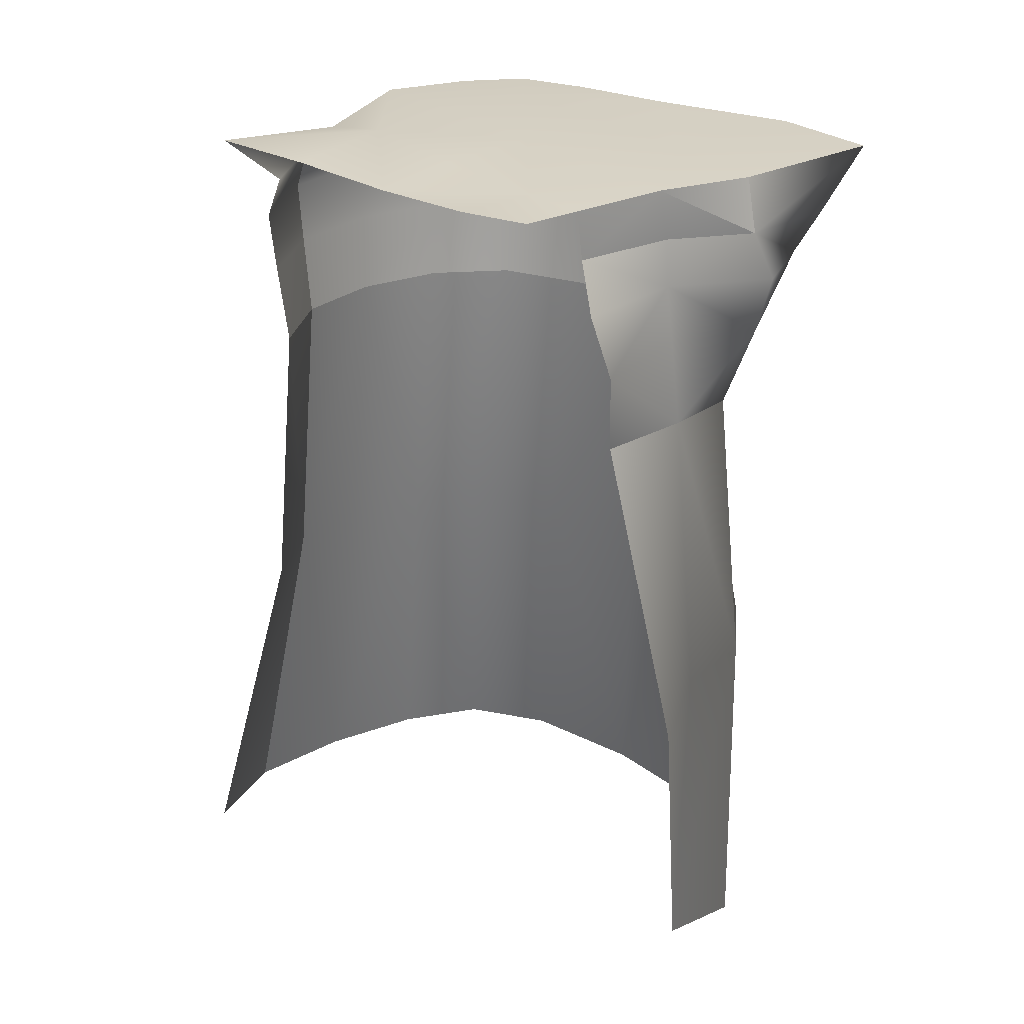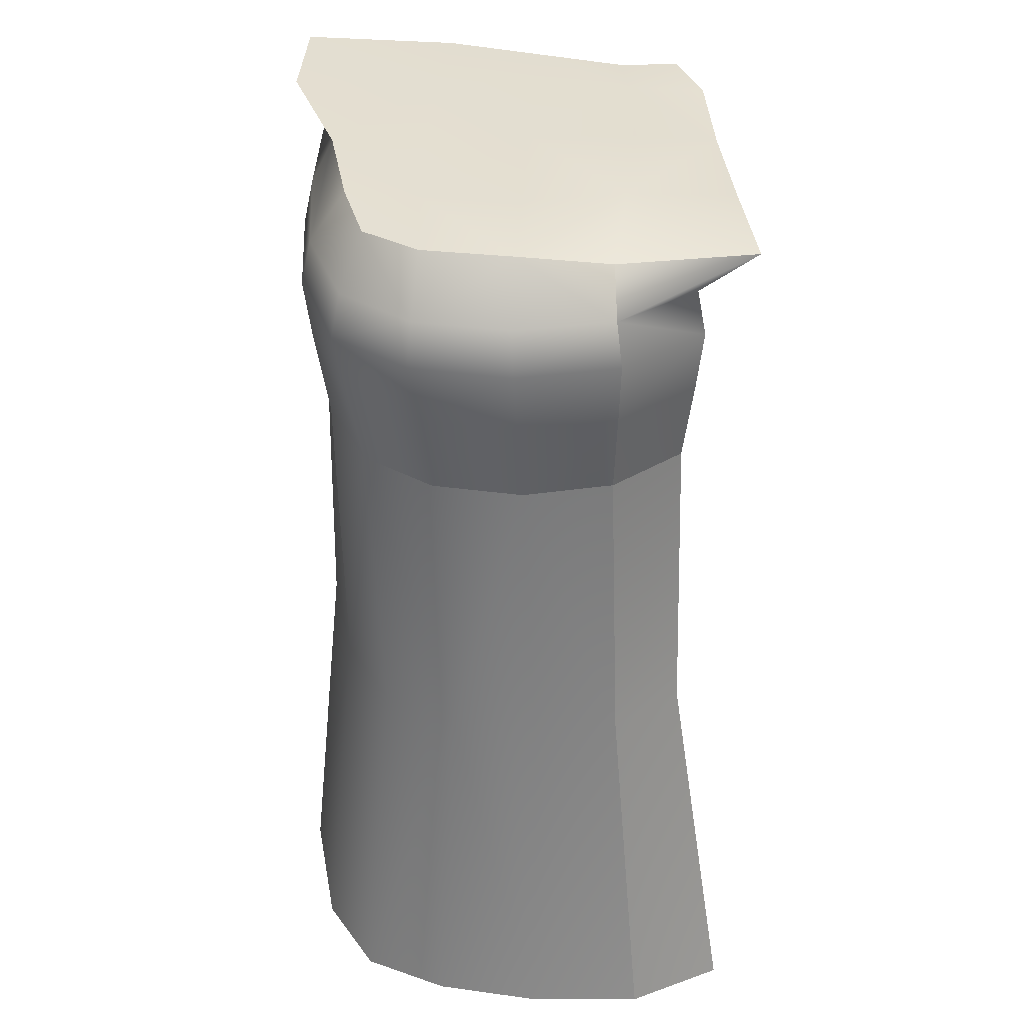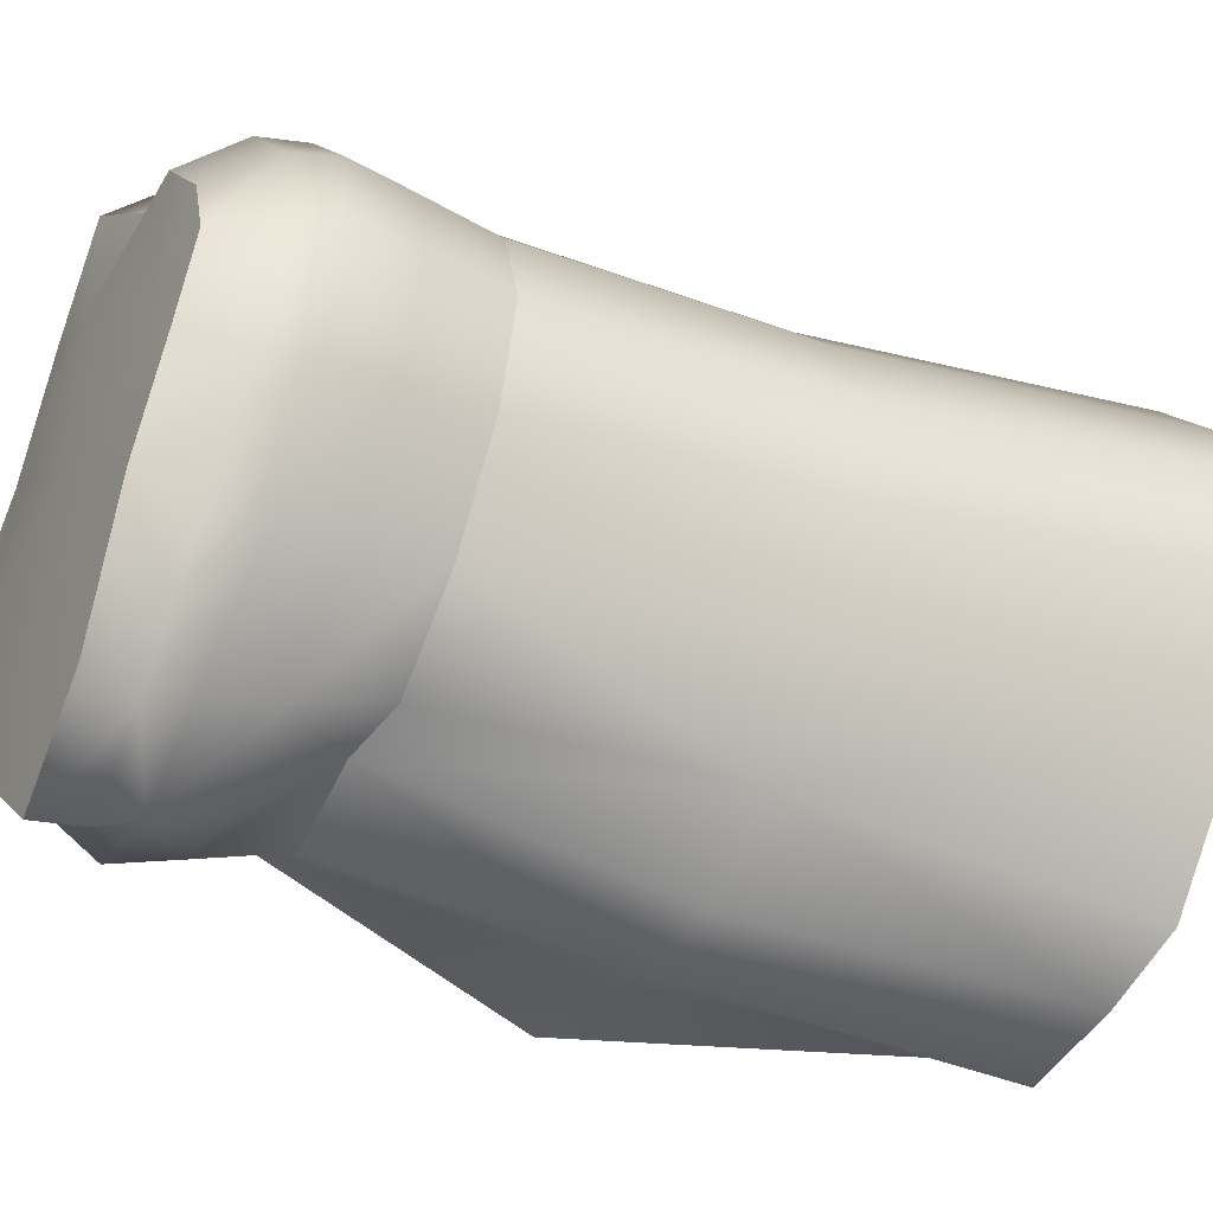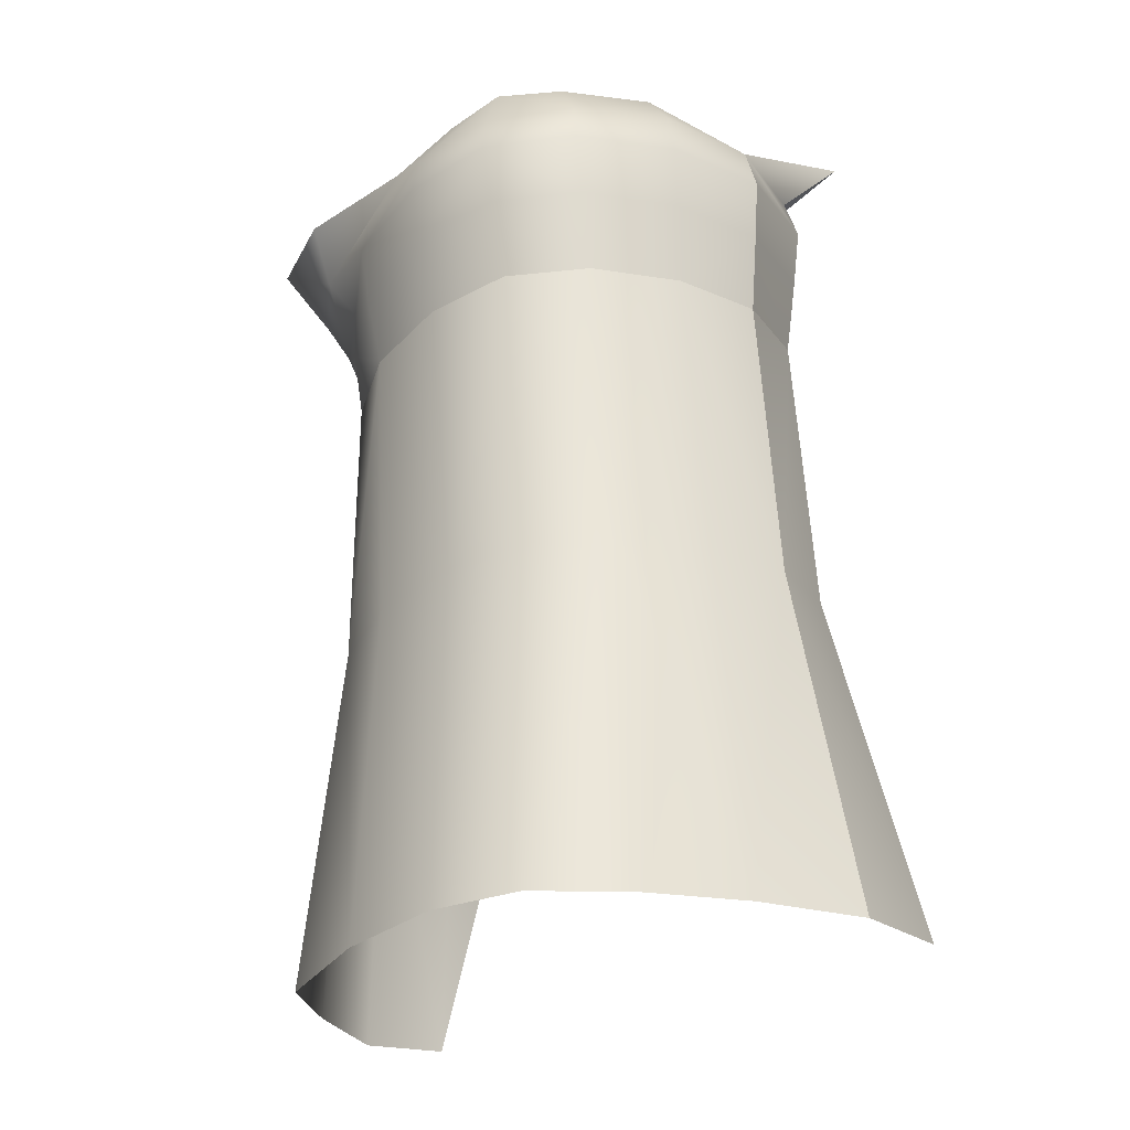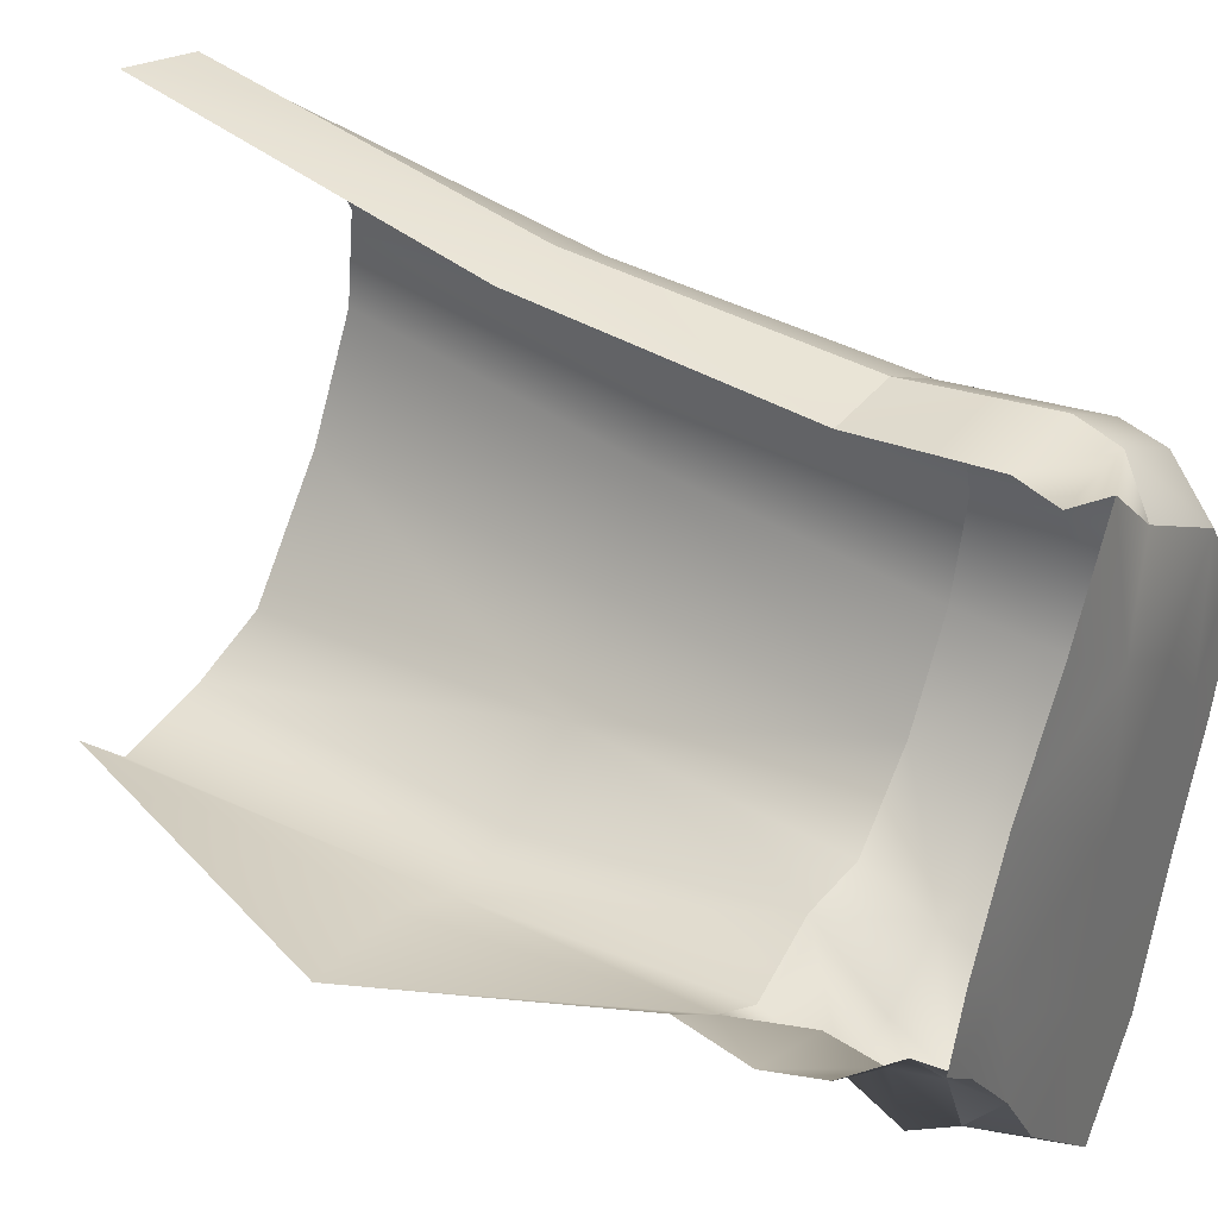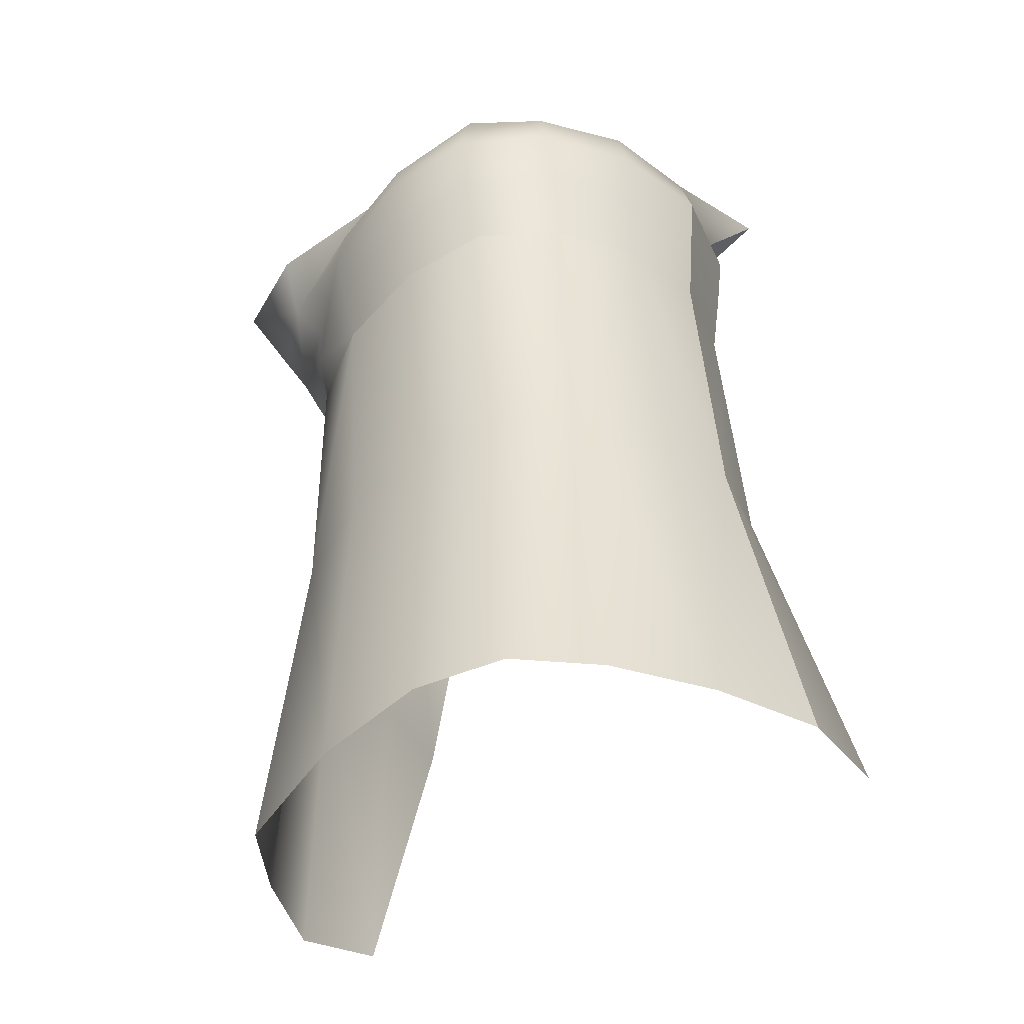
<metadata>
{"format":"obj","ext":"obj","renderer":"f3d","projection":"perspective","resolution":1024,"background":"white","views":[{"elev":26.3,"azim":100.2,"up":"+Y"},{"elev":36.4,"azim":-38.8,"up":"+Y"},{"elev":-39.5,"azim":-119.1,"up":"+Z"},{"elev":-25.5,"azim":-63.6,"up":"+Y"},{"elev":34.7,"azim":121.0,"up":"+Z"},{"elev":-41.3,"azim":-69.3,"up":"+Y"}]}
</metadata>
<code>
g Object58
v 113 -403.6 -199.8
v 140 -133.4 -209
v 227.9 -133.4 -201
v -13.09 -403.6 -231.8
v 8.829 -133.4 -234.2
v 78.9 -133.4 -240.3
v 70.13 -403.6 -241.8
v 25.17 93.55 -195.7
v 88.9 93.55 -220.9
v 137.8 93.55 -191
v 195 93.55 -146.3
v -173 93.55 -0.5253
v -176.7 -133.4 23.23
v -154.7 -133.4 83.33
v -154.4 93.55 62.65
v -108.7 93.55 115
v -110.3 -133.4 133.5
v -220.9 -403.6 42.96
v -189.5 -403.6 105.3
v -135.2 -403.6 168
v 7.726 -403.6 239.9
v 12.03 -133.4 169.4
v -52.66 -133.4 166.6
v -68.32 -403.6 221.4
v -68.32 -403.6 221.4
v -52.66 -133.4 166.6
v 21.53 93.55 149.1
v -47.3 93.55 148
v -47.3 93.55 148
v 220.7 275.1 -86.85
v 184 274.2 -117.4
v 159.2 276.1 -77.88
v 203.2 275.3 -36.36
v 137.6 277.9 -171.6
v 102.3 278.9 -130.9
v 33.88 280.6 -54.31
v 101.2 278.9 -4.325
v 155 271.8 32.27
v 6.323 280.3 -314.4
v -51.84 279.9 -250.4
v 38.66 280.4 -173.8
v 94.92 278.4 -232.8
v -89.55 280 -145.7
v -29.92 280.1 -105.6
v -152.6 276.5 -18.83
v -136.5 276.4 29.21
v -91.15 279.1 -29.39
v -129.1 278.2 -73.51
v -90.58 278.5 83.43
v -36.59 280.1 24.34
v 56.62 272.9 184.3
v 103.7 273.4 109.7
v 31.18 280.4 65.11
v -25 263.8 117.4
v -173 93.55 -0.5253
v -182.9 156 -7.615
v -158.8 156 -83.03
v -153 93.55 -72.43
v -188.8 203.2 -11.76
v -162 203.7 -89.22
v -104.5 204.2 -168.7
v -105 156 -160.7
v -105.1 93.55 -146.8
v -152.6 276.5 -18.83
v -129.1 278.2 -73.51
v -152.4 236.8 -89.61
v -177.7 234.9 -15.09
v -89.55 280 -145.7
v -97.61 238.7 -165.3
v 6.323 280.3 -314.4
v 34.34 234.9 -286
v -27.64 236.8 -247.8
v -51.84 279.9 -250.4
v 39.94 203.2 -267.2
v -21 203.7 -224.3
v 25.17 93.55 -195.7
v -42.33 93.55 -201
v -30.74 156 -217.3
v 33.46 156 -244.8
v 137.8 93.55 -191
v 126.4 156 -183
v 208.9 156 -147.4
v 195 93.55 -146.3
v 138.5 204.2 -179.5
v 209.8 203.7 -132.3
v 93.95 156 -243.6
v 88.9 93.55 -220.9
v 106.5 203.7 -255.5
v 94.92 278.4 -232.8
v 100.7 236.8 -240
v 137.6 277.9 -171.6
v 132.3 238.7 -177.1
v 100.7 236.8 -240
v 100.7 236.8 -240
v 94.92 278.4 -232.8
v 132.3 238.7 -177.1
v 182.9 236.8 -121.1
v 184 274.2 -117.4
v 182.9 236.8 -121.1
v -154.4 93.55 62.65
v -164.6 156 59.63
v -108.7 93.55 115
v -115.5 156 116.4
v -120.3 204.2 117.8
v -171.1 203.7 58.08
v 21.53 93.55 149.1
v 26.56 156 155.3
v -48.57 156 153
v -47.3 93.55 148
v 29.64 203.2 159.4
v -49.77 203.7 156.3
v -48.57 156 153
v -49.77 203.7 156.3
v -47.3 93.55 148
v 56.62 272.9 184.3
v -25 263.8 117.4
v -46.63 236.8 146
v 30.72 234.9 148.2
v -90.58 278.5 83.43
v -115.1 238.7 110.3
v -46.63 236.8 146
v -25 263.8 117.4
v -162.5 236.8 52.64
v -136.5 276.4 29.21
v -164.1 -133.4 -47.43
v -211.3 -403.6 -29.31
v -162 -403.6 -119.2
v -122.5 -133.4 -126.6
v -153 93.55 -72.43
v -105.1 93.55 -146.8
v -61.27 -133.4 -192.2
v -42.33 93.55 -201
v -83.69 -403.6 -211.5
f 3 1 2
f 6 4 5
f 4 6 7
f 6 1 7
f 1 6 2
f 6 8 9
f 8 6 5
f 6 10 2
f 10 6 9
f 3 10 11
f 10 3 2
f 14 12 13
f 12 14 15
f 14 16 15
f 16 14 17
f 14 18 19
f 18 14 13
f 14 20 17
f 20 14 19
f 23 21 22
f 21 23 24
f 26 20 25
f 20 26 17
f 23 27 28
f 27 23 22
f 26 16 17
f 16 26 29
f 125 18 13
f 18 125 126
f 125 127 126
f 127 125 128
f 125 12 129
f 12 125 13
f 125 130 128
f 130 125 129
f 131 8 5
f 8 131 132
f 131 130 132
f 130 131 128
f 131 4 133
f 4 131 5
f 131 127 128
f 127 131 133
f 32 30 31
f 30 32 33
f 32 34 35
f 34 32 31
f 32 36 37
f 36 32 35
f 32 38 33
f 38 32 37
f 41 39 40
f 39 41 42
f 41 43 44
f 43 41 40
f 41 36 35
f 36 41 44
f 41 34 42
f 34 41 35
f 47 45 46
f 45 47 48
f 47 49 50
f 49 47 46
f 47 36 44
f 36 47 50
f 47 43 48
f 43 47 44
f 53 51 52
f 51 53 54
f 53 38 37
f 38 53 52
f 53 36 50
f 36 53 37
f 53 49 54
f 49 53 50
f 57 55 56
f 55 57 58
f 57 59 60
f 59 57 56
f 57 61 62
f 61 57 60
f 57 63 58
f 63 57 62
f 66 64 65
f 64 66 67
f 66 68 69
f 68 66 65
f 66 61 60
f 61 66 69
f 66 59 67
f 59 66 60
f 72 70 71
f 70 72 73
f 72 74 75
f 74 72 71
f 72 61 69
f 61 72 75
f 72 68 73
f 68 72 69
f 78 76 77
f 76 78 79
f 78 63 62
f 63 78 77
f 78 61 75
f 61 78 62
f 78 74 79
f 74 78 75
f 82 80 81
f 80 82 83
f 82 84 85
f 84 82 81
f 86 76 79
f 76 86 87
f 86 74 88
f 74 86 79
f 86 84 81
f 84 86 88
f 86 80 87
f 80 86 81
f 90 70 89
f 70 90 71
f 90 84 88
f 84 90 96
f 90 74 71
f 74 90 88
f 97 84 96
f 84 97 85
f 101 55 100
f 55 101 56
f 101 102 103
f 102 101 100
f 101 104 105
f 104 101 103
f 101 59 56
f 59 101 105
f 108 106 107
f 106 108 109
f 108 110 111
f 110 108 107
f 112 104 103
f 104 112 113
f 112 102 114
f 102 112 103
f 117 115 116
f 115 117 118
f 121 119 120
f 119 121 122
f 121 104 113
f 104 121 120
f 117 110 118
f 110 117 111
f 123 64 67
f 64 123 124
f 123 59 105
f 59 123 67
f 123 104 120
f 104 123 105
f 123 119 124
f 119 123 120
f 93 91 92
f 91 94 95
f 99 91 98
f 91 99 92

</code>
